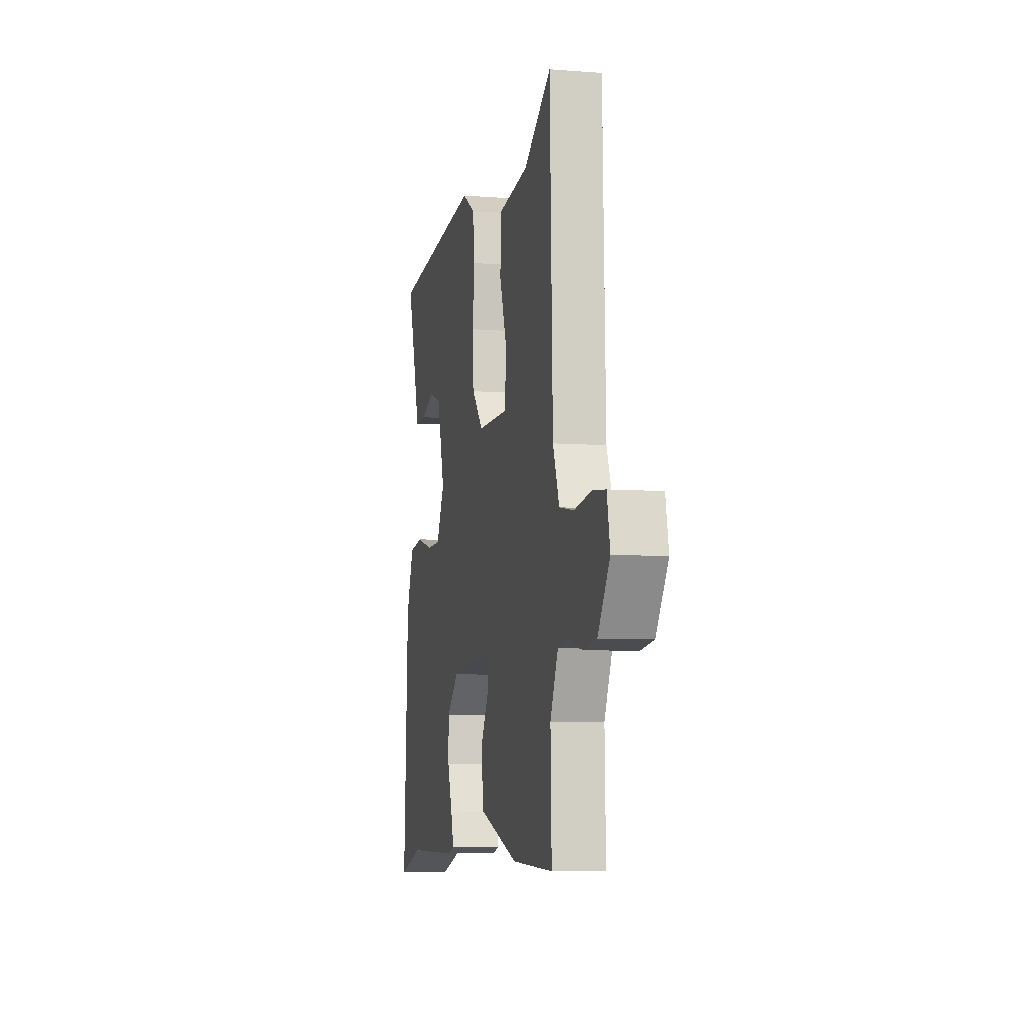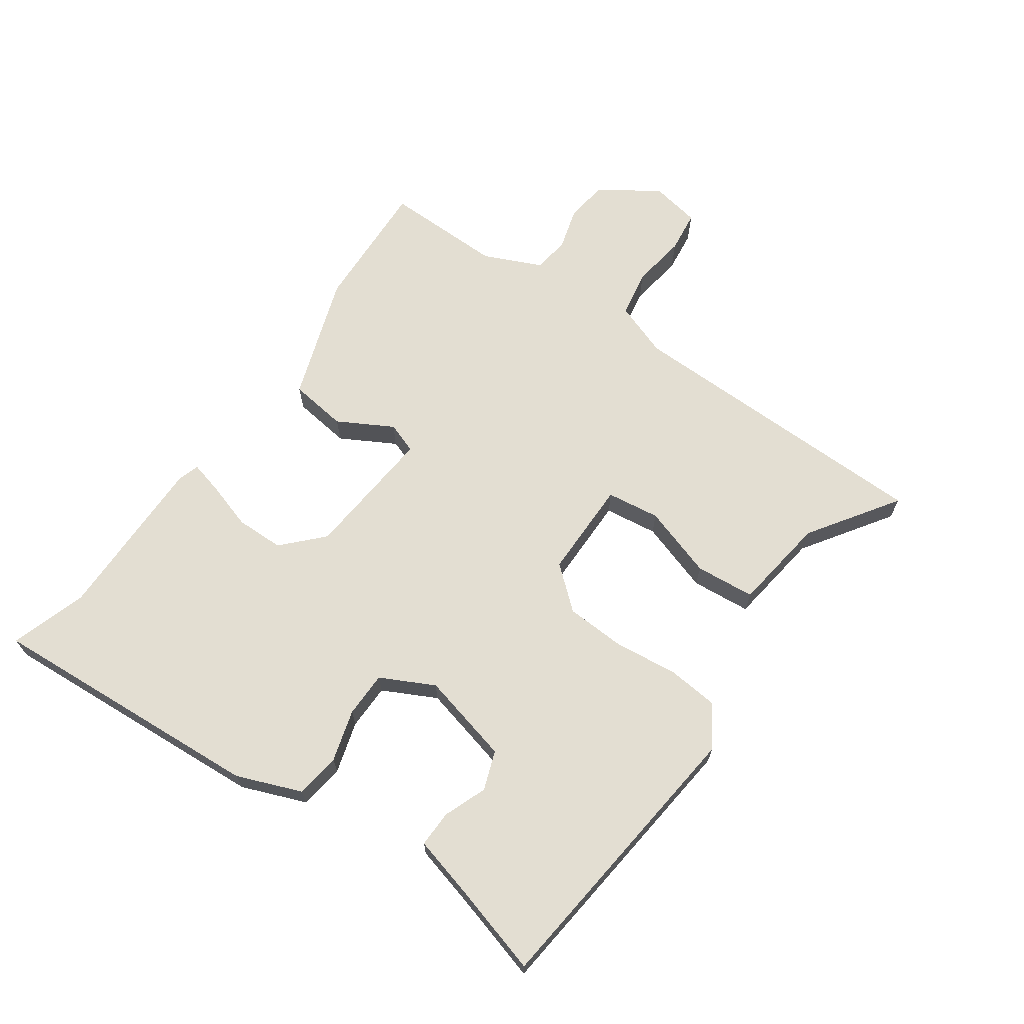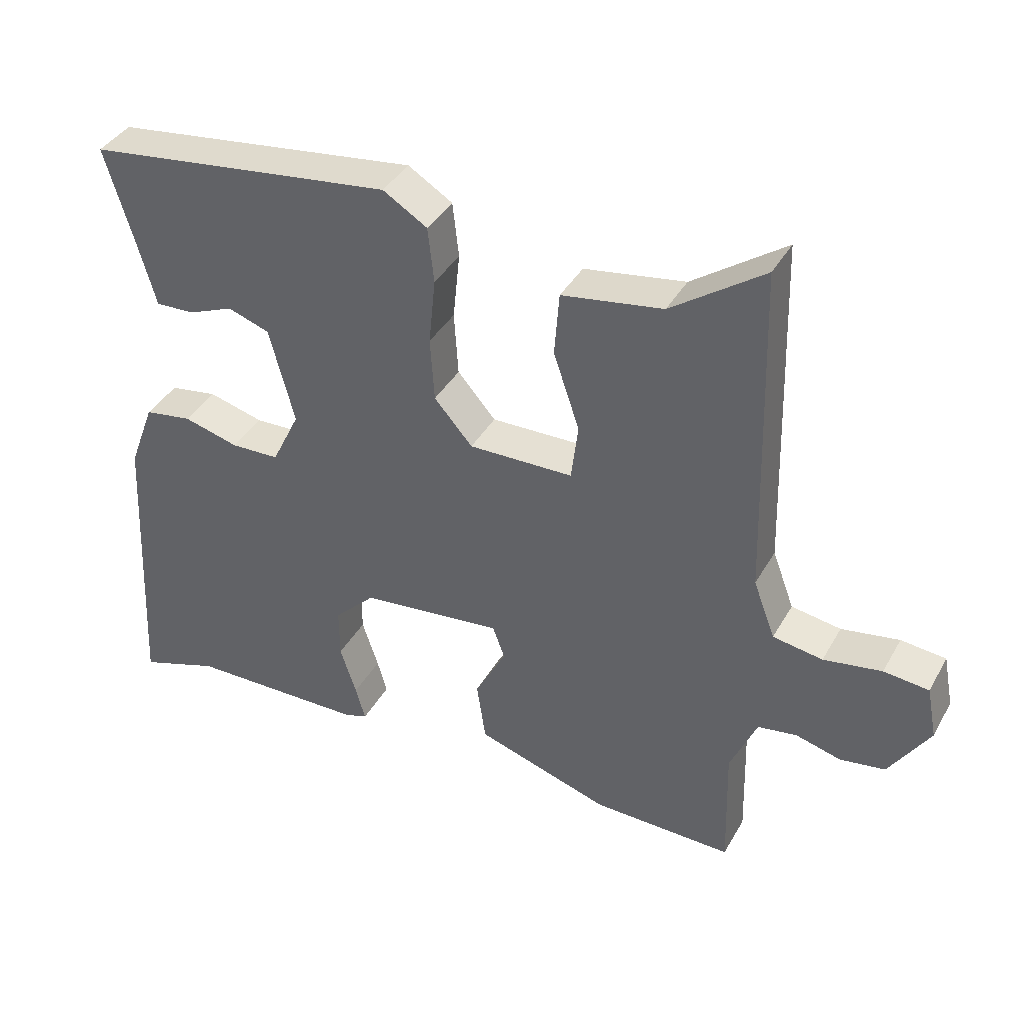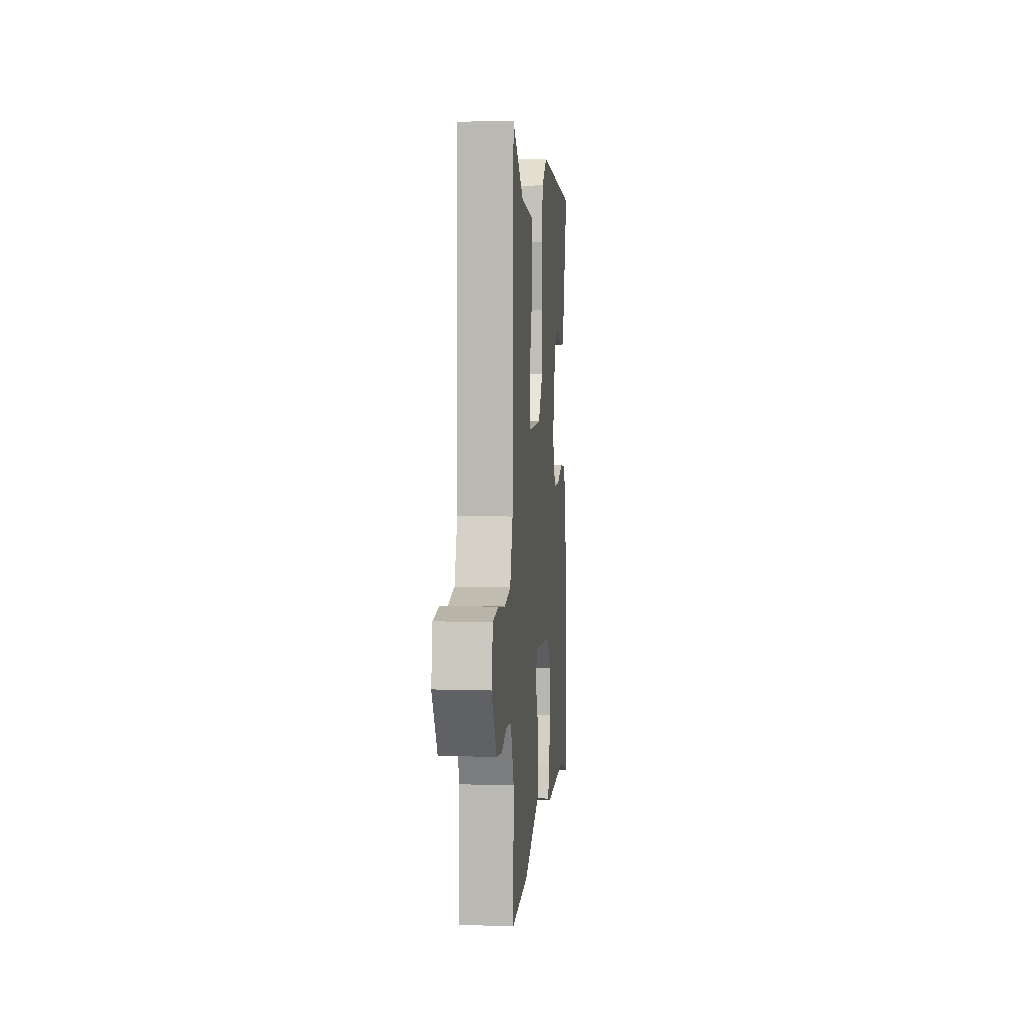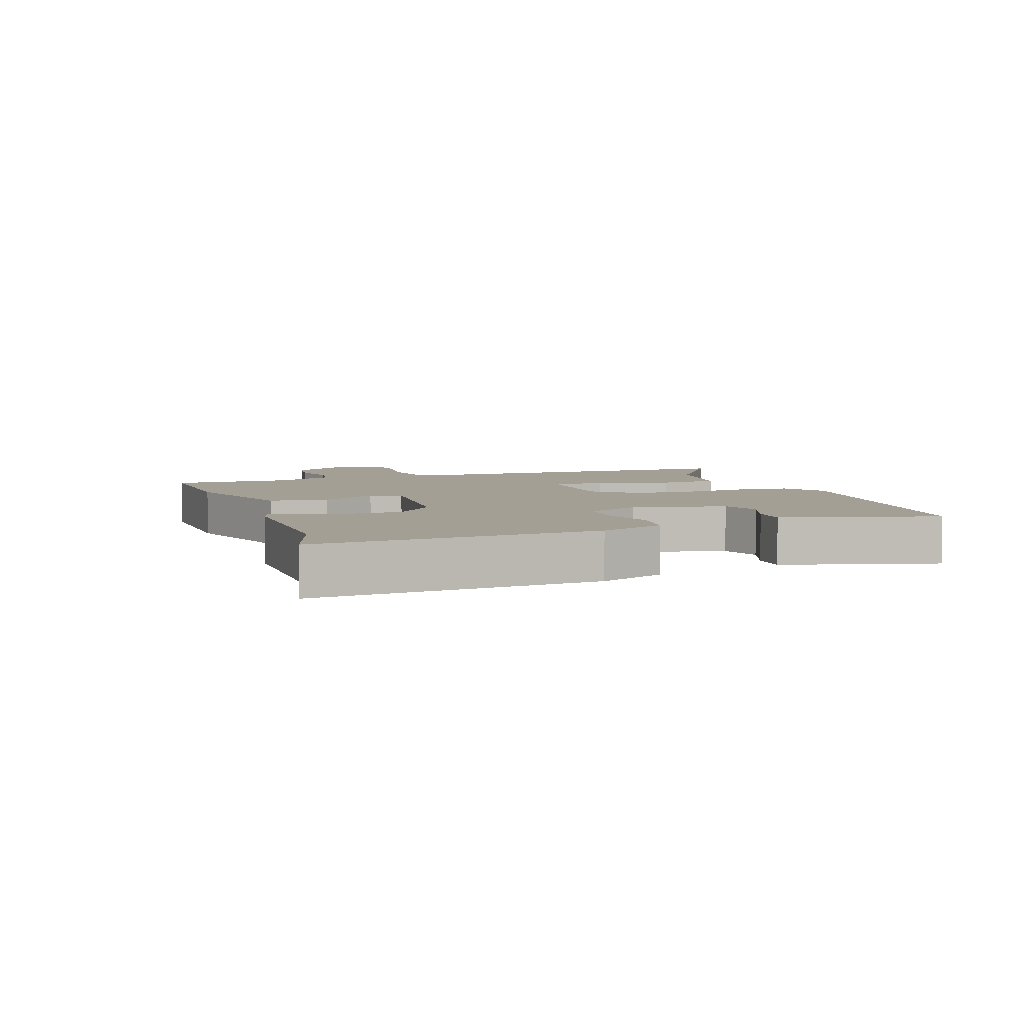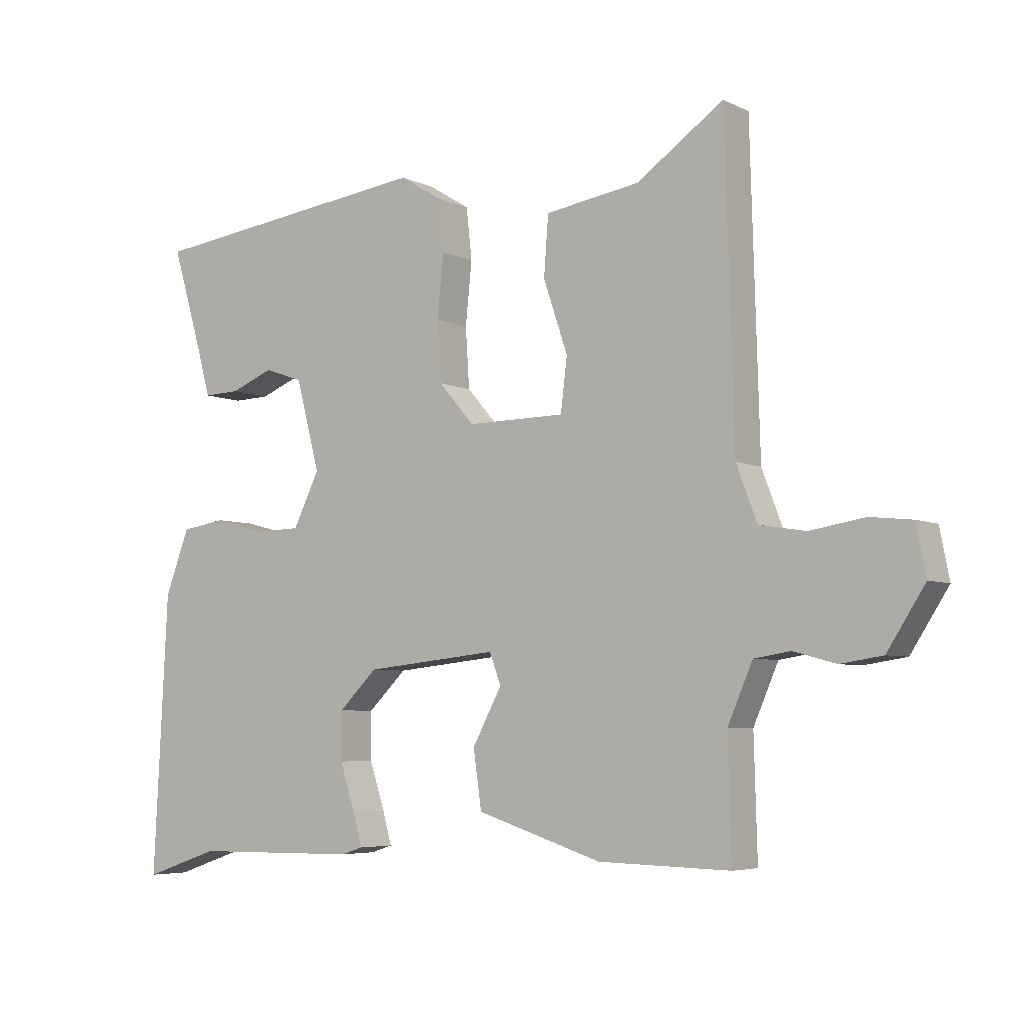
<metadata>
{"format":"obj","ext":"obj","renderer":"f3d","projection":"perspective","resolution":1024,"background":"white","views":[{"elev":-6.6,"azim":77.1,"up":"+Z"},{"elev":67.5,"azim":-55.8,"up":"+Y"},{"elev":38.9,"azim":26.8,"up":"+Z"},{"elev":7.2,"azim":95.1,"up":"+Z"},{"elev":5.5,"azim":-110.3,"up":"+Y"},{"elev":-5.4,"azim":34.9,"up":"+Z"}]}
</metadata>
<code>
v -0.408 0.07 -0.469
v -0.526 0.07 -0.509
v -0.504 0.07 -0.074
v -0.466 0.07 0.027
v -0.396 0.07 0.038
v -0.315 0.07 0.016
v -0.244 0.07 0.018
v -0.203 0.07 0.102
v -0.24 0.07 0.243
v -0.301 0.07 0.264
v -0.368 0.07 0.237
v -0.425 0.07 0.235
v -0.452 0.07 0.331
v -0.494 0.07 0.471
v -0.042 0.07 0.528
v 0.023 0.07 0.488
v 0.032 0.07 0.407
v 0.022 0.07 0.309
v 0.028 0.07 0.215
v 0.084 0.07 0.151
v 0.237 0.07 0.153
v 0.247 0.07 0.236
v 0.209 0.07 0.348
v 0.216 0.07 0.441
v 0.364 0.07 0.464
v 0.5 0.07 0.559
v 0.514 0.07 0.068
v 0.546 0.07 -0.017
v 0.619 0.07 -0.029
v 0.704 0.07 -0.015
v 0.77 0.07 -0.022
v 0.785 0.07 -0.099
v 0.726 0.07 -0.191
v 0.66 0.07 -0.201
v 0.594 0.07 -0.183
v 0.537 0.07 -0.192
v 0.498 0.07 -0.282
v 0.503 0.07 -0.467
v 0.297 0.07 -0.462
v 0.101 0.07 -0.399
v 0.088 0.07 -0.309
v 0.134 0.07 -0.223
v 0.116 0.07 -0.175
v -0.092 0.07 -0.197
v -0.152 0.07 -0.256
v -0.152 0.07 -0.331
v -0.128 0.07 -0.404
v -0.114 0.07 -0.455
v -0.148 0.07 -0.466
v -0.408 0 -0.469
v -0.526 0 -0.509
v -0.504 0 -0.074
v -0.466 0 0.027
v -0.396 0 0.038
v -0.315 0 0.016
v -0.244 0 0.018
v -0.203 0 0.102
v -0.24 0 0.243
v -0.301 0 0.264
v -0.368 0 0.237
v -0.425 0 0.235
v -0.452 0 0.331
v -0.494 0 0.471
v -0.042 0 0.528
v 0.023 0 0.488
v 0.032 0 0.407
v 0.022 0 0.309
v 0.028 0 0.215
v 0.084 0 0.151
v 0.237 0 0.153
v 0.247 0 0.236
v 0.209 0 0.348
v 0.216 0 0.441
v 0.364 0 0.464
v 0.5 0 0.559
v 0.514 0 0.068
v 0.546 0 -0.017
v 0.619 0 -0.029
v 0.704 0 -0.015
v 0.77 0 -0.022
v 0.785 0 -0.099
v 0.726 0 -0.191
v 0.66 0 -0.201
v 0.594 0 -0.183
v 0.537 0 -0.192
v 0.498 0 -0.282
v 0.503 0 -0.467
v 0.297 0 -0.462
v 0.101 0 -0.399
v 0.088 0 -0.309
v 0.134 0 -0.223
v 0.116 0 -0.175
v -0.092 0 -0.197
v -0.152 0 -0.256
v -0.152 0 -0.331
v -0.128 0 -0.404
v -0.114 0 -0.455
v -0.148 0 -0.466
f 46 47 48 49
f 46 49 1
f 45 46 1 2
f 44 45 2 3
f 43 44 3 4
f 39 40 41 42
f 37 38 39 42
f 36 37 42 43
f 35 36 43 4
f 33 34 35
f 29 30 31 32
f 28 29 32 33
f 25 26 27
f 25 27 28
f 22 23 24 25
f 21 22 25 28
f 20 21 28 33
f 15 16 17 18
f 13 14 15 18
f 13 18 19
f 10 11 12 13
f 9 10 13 19
f 8 9 19 20
f 4 5 6
f 33 35 4 6
f 7 8 20 33
f 6 7 33
f 98 97 96 95
f 50 98 95
f 51 50 95 94
f 52 51 94 93
f 53 52 93 92
f 91 90 89 88
f 91 88 87 86
f 92 91 86 85
f 53 92 85 84
f 84 83 82
f 81 80 79 78
f 82 81 78 77
f 76 75 74
f 77 76 74
f 74 73 72 71
f 77 74 71 70
f 82 77 70 69
f 67 66 65 64
f 67 64 63 62
f 68 67 62
f 62 61 60 59
f 68 62 59 58
f 69 68 58 57
f 55 54 53
f 55 53 84 82
f 82 69 57 56
f 82 56 55
f 1 50 51 2
f 2 51 52 3
f 3 52 53 4
f 4 53 54 5
f 5 54 55 6
f 6 55 56 7
f 7 56 57 8
f 8 57 58 9
f 9 58 59 10
f 10 59 60 11
f 11 60 61 12
f 12 61 62 13
f 13 62 63 14
f 14 63 64 15
f 15 64 65 16
f 16 65 66 17
f 17 66 67 18
f 18 67 68 19
f 19 68 69 20
f 20 69 70 21
f 21 70 71 22
f 22 71 72 23
f 23 72 73 24
f 24 73 74 25
f 25 74 75 26
f 26 75 76 27
f 27 76 77 28
f 28 77 78 29
f 29 78 79 30
f 30 79 80 31
f 31 80 81 32
f 32 81 82 33
f 33 82 83 34
f 34 83 84 35
f 35 84 85 36
f 36 85 86 37
f 37 86 87 38
f 38 87 88 39
f 39 88 89 40
f 40 89 90 41
f 41 90 91 42
f 42 91 92 43
f 43 92 93 44
f 44 93 94 45
f 45 94 95 46
f 46 95 96 47
f 47 96 97 48
f 48 97 98 49
f 49 98 50 1

</code>
